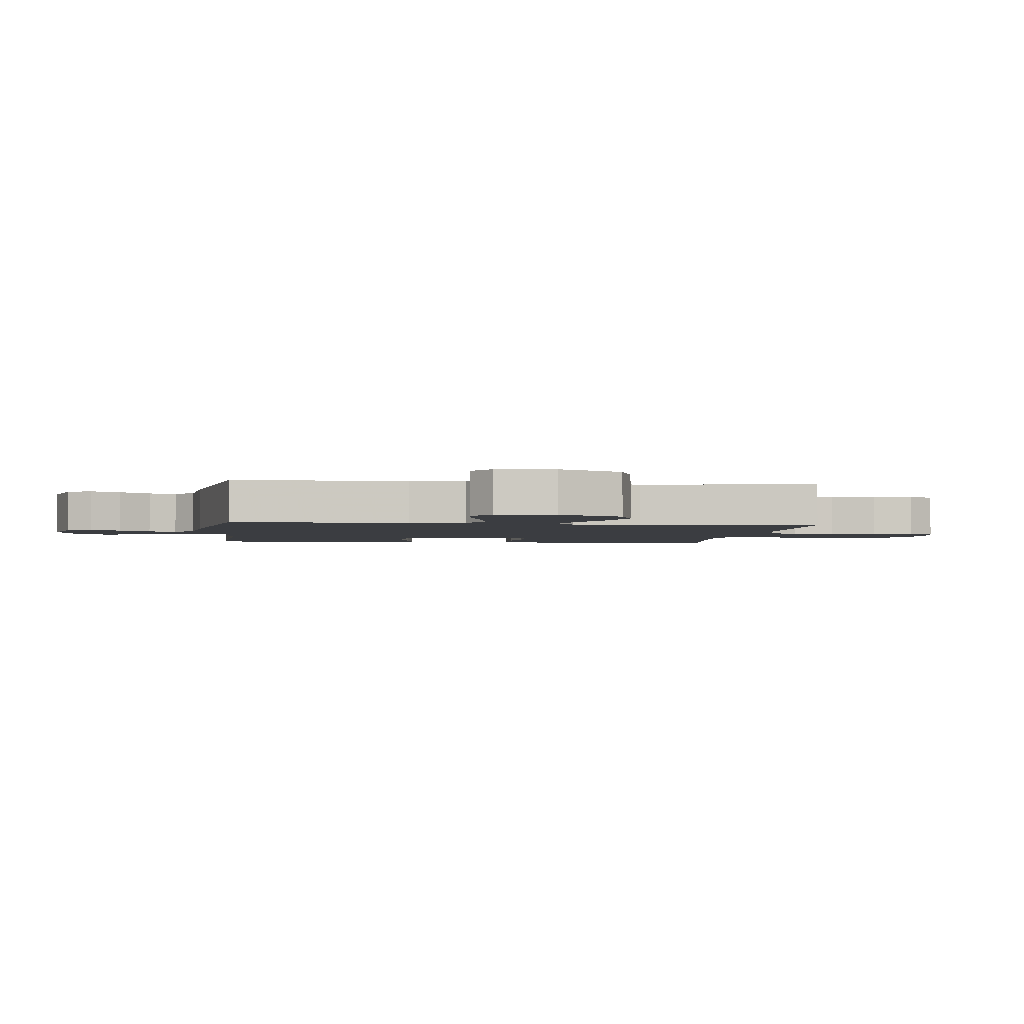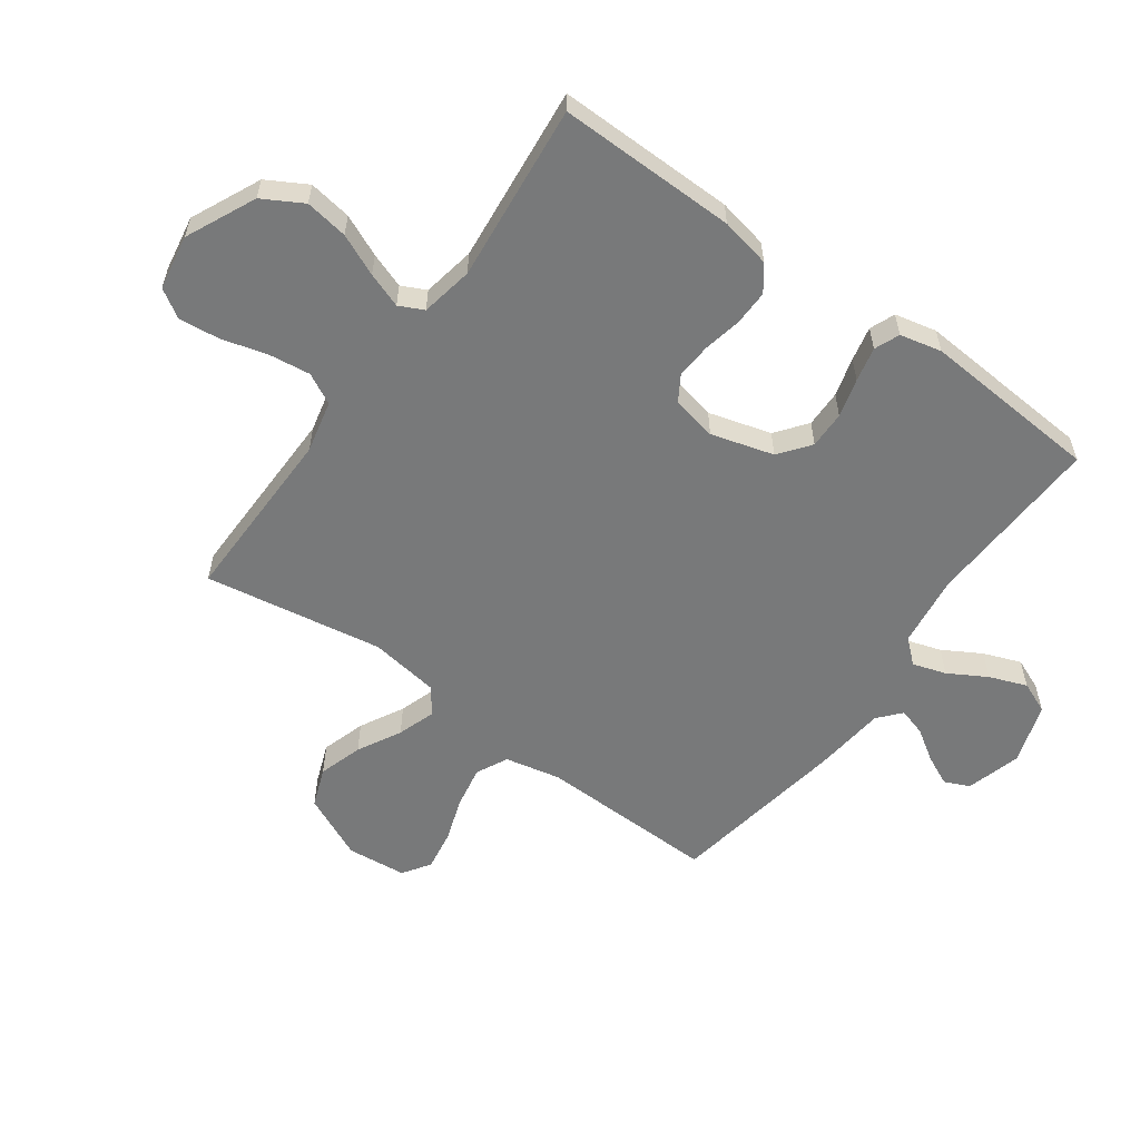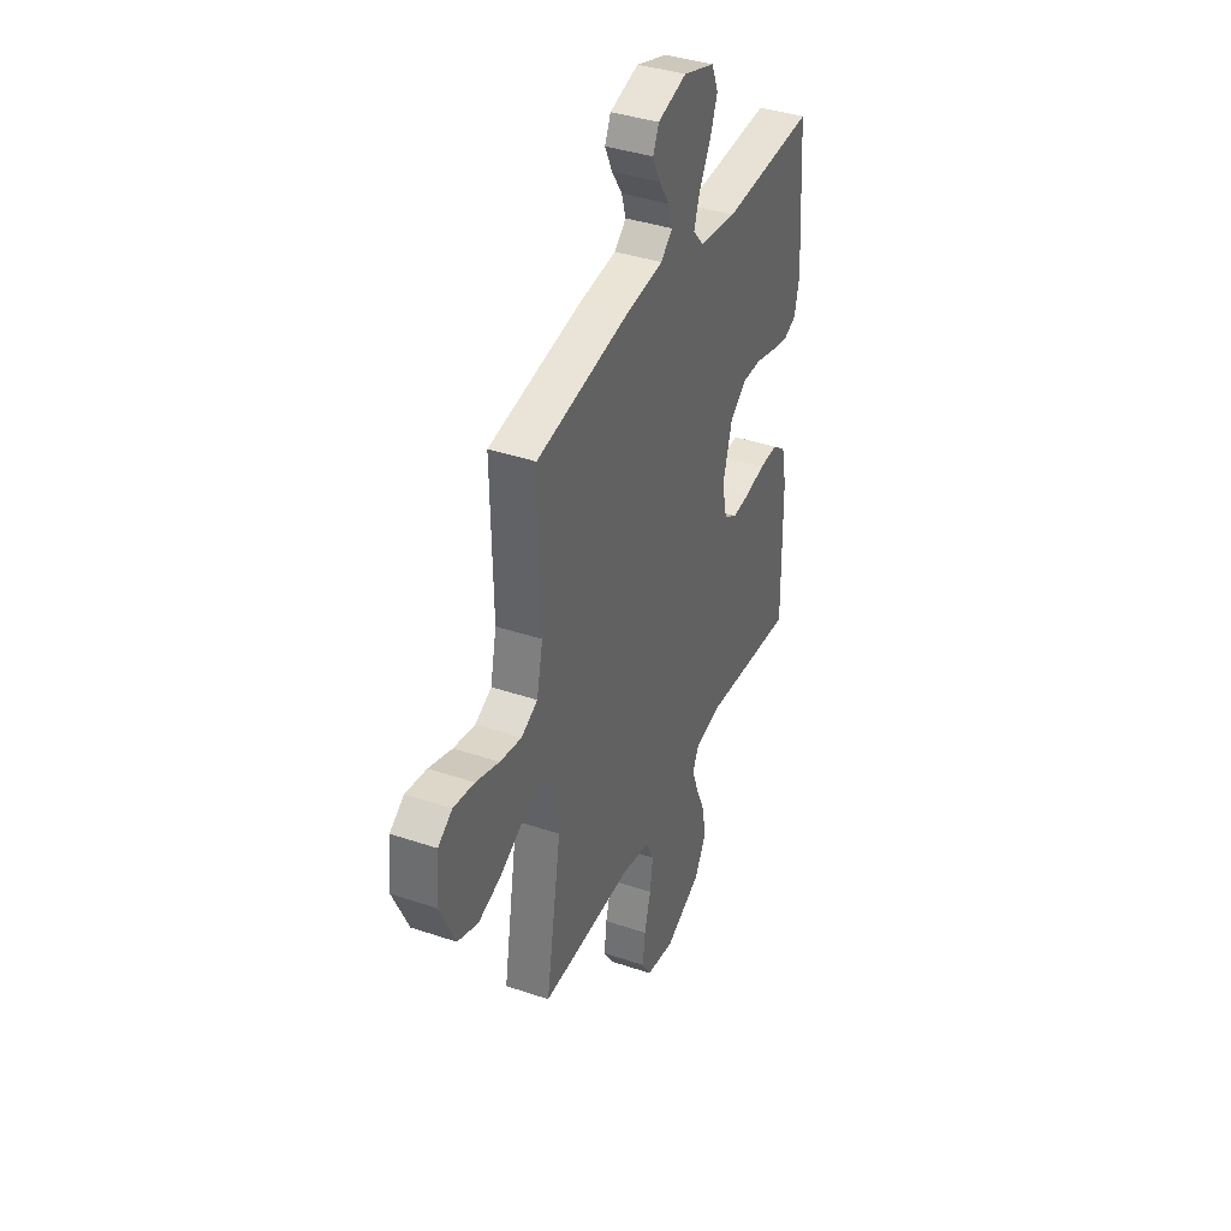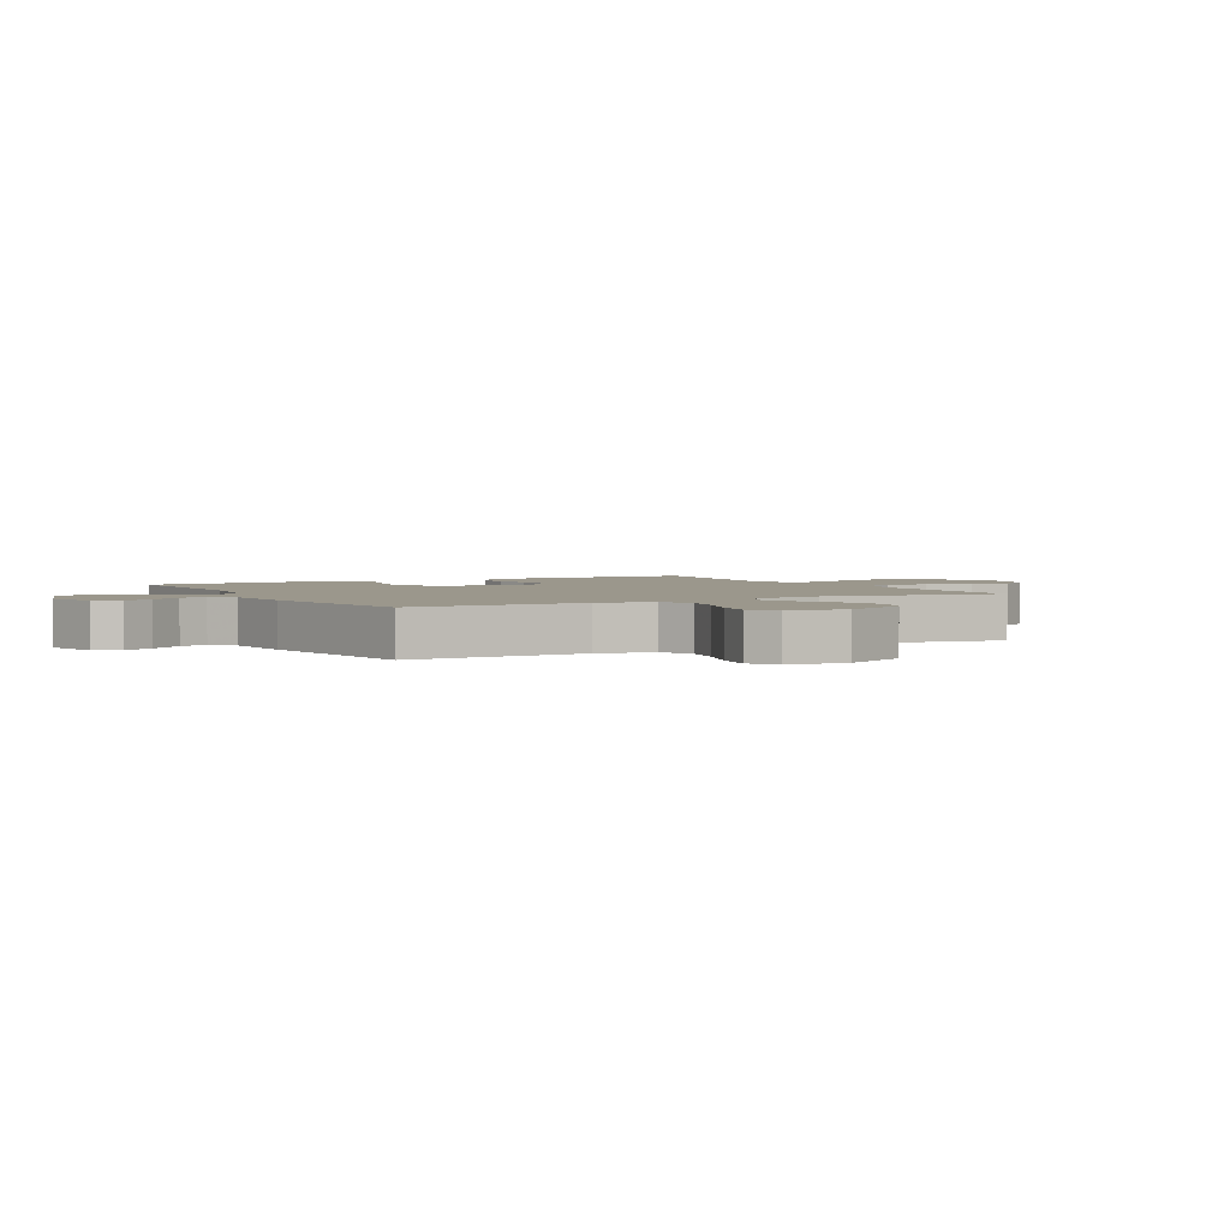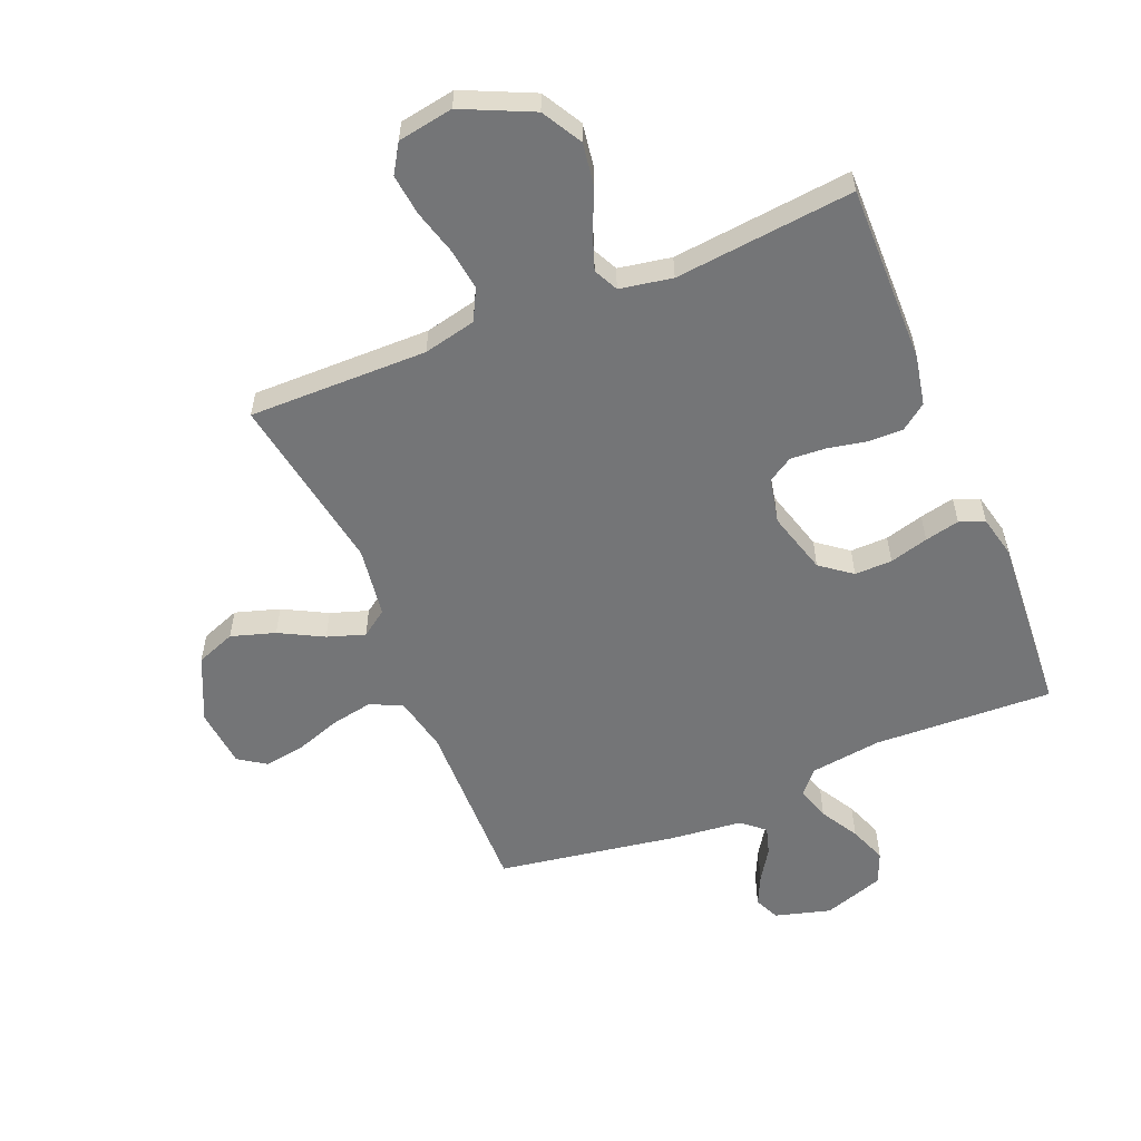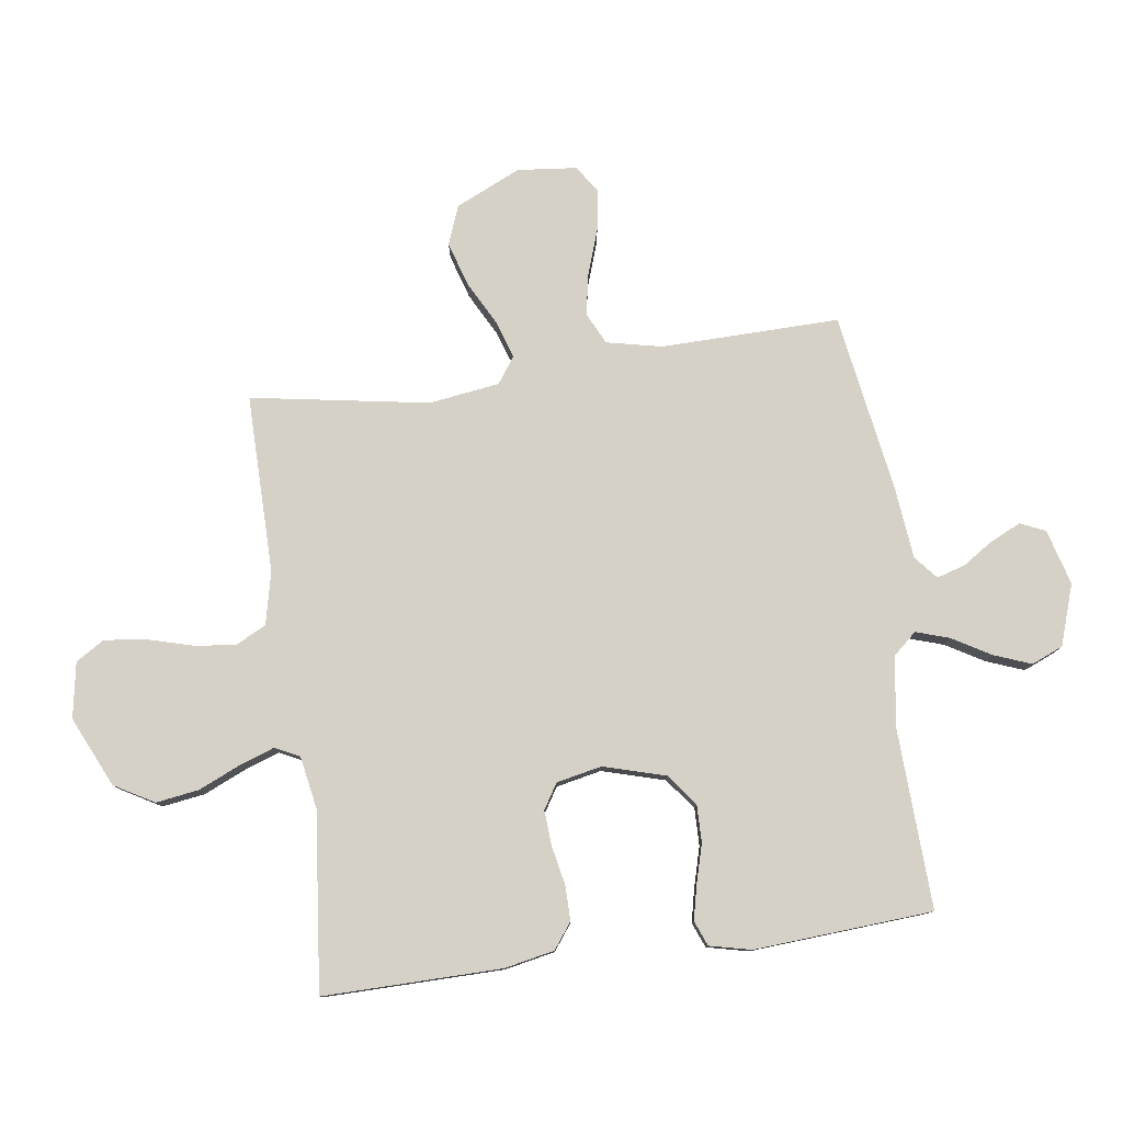
<metadata>
{"format":"obj","ext":"obj","renderer":"f3d","projection":"perspective","resolution":1024,"background":"white","views":[{"elev":-2.6,"azim":82.5,"up":"+Y"},{"elev":-57.7,"azim":-125.9,"up":"+Y"},{"elev":38.7,"azim":113.1,"up":"+Z"},{"elev":2.6,"azim":61.5,"up":"+Y"},{"elev":-56.5,"azim":-157.5,"up":"+Y"},{"elev":79.1,"azim":-97.8,"up":"+Y"}]}
</metadata>
<code>
v 0.5 0.07 0.5
v 0.494 0.07 0.2
v 0.514 0.07 0.107
v 0.567 0.07 0.081
v 0.637 0.07 0.094
v 0.713 0.07 0.12
v 0.781 0.07 0.131
v 0.827 0.07 0.1
v 0.837 0.07 0
v 0.787 0.07 -0.109
v 0.721 0.07 -0.134
v 0.647 0.07 -0.111
v 0.574 0.07 -0.072
v 0.511 0.07 -0.051
v 0.467 0.07 -0.082
v 0.45 0.07 -0.2
v 0.5 0.07 -0.5
v 0.2 0.07 -0.497
v 0.112 0.07 -0.517
v 0.085 0.07 -0.569
v 0.094 0.07 -0.639
v 0.115 0.07 -0.715
v 0.123 0.07 -0.784
v 0.093 0.07 -0.832
v 0 0.07 -0.848
v -0.117 0.07 -0.794
v -0.155 0.07 -0.727
v -0.144 0.07 -0.655
v -0.113 0.07 -0.585
v -0.092 0.07 -0.526
v -0.112 0.07 -0.485
v -0.2 0.07 -0.469
v -0.5 0.07 -0.5
v -0.496 0.07 -0.2
v -0.479 0.07 -0.116
v -0.436 0.07 -0.084
v -0.376 0.07 -0.085
v -0.312 0.07 -0.098
v -0.253 0.07 -0.102
v -0.211 0.07 -0.076
v -0.195 0.07 0
v -0.225 0.07 0.105
v -0.277 0.07 0.145
v -0.34 0.07 0.144
v -0.405 0.07 0.126
v -0.463 0.07 0.113
v -0.505 0.07 0.13
v -0.521 0.07 0.2
v -0.5 0.07 0.5
v -0.2 0.07 0.487
v -0.08 0.07 0.503
v -0.045 0.07 0.543
v -0.063 0.07 0.599
v -0.1 0.07 0.663
v -0.124 0.07 0.726
v -0.102 0.07 0.779
v 0 0.07 0.813
v 0.093 0.07 0.787
v 0.112 0.07 0.745
v 0.088 0.07 0.694
v 0.054 0.07 0.642
v 0.04 0.07 0.595
v 0.078 0.07 0.562
v 0.2 0.07 0.549
v 0.5 0 0.5
v 0.494 0 0.2
v 0.514 0 0.107
v 0.567 0 0.081
v 0.637 0 0.094
v 0.713 0 0.12
v 0.781 0 0.131
v 0.827 0 0.1
v 0.837 0 0
v 0.787 0 -0.109
v 0.721 0 -0.134
v 0.647 0 -0.111
v 0.574 0 -0.072
v 0.511 0 -0.051
v 0.467 0 -0.082
v 0.45 0 -0.2
v 0.5 0 -0.5
v 0.2 0 -0.497
v 0.112 0 -0.517
v 0.085 0 -0.569
v 0.094 0 -0.639
v 0.115 0 -0.715
v 0.123 0 -0.784
v 0.093 0 -0.832
v 0 0 -0.848
v -0.117 0 -0.794
v -0.155 0 -0.727
v -0.144 0 -0.655
v -0.113 0 -0.585
v -0.092 0 -0.526
v -0.112 0 -0.485
v -0.2 0 -0.469
v -0.5 0 -0.5
v -0.496 0 -0.2
v -0.479 0 -0.116
v -0.436 0 -0.084
v -0.376 0 -0.085
v -0.312 0 -0.098
v -0.253 0 -0.102
v -0.211 0 -0.076
v -0.195 0 0
v -0.225 0 0.105
v -0.277 0 0.145
v -0.34 0 0.144
v -0.405 0 0.126
v -0.463 0 0.113
v -0.505 0 0.13
v -0.521 0 0.2
v -0.5 0 0.5
v -0.2 0 0.487
v -0.08 0 0.503
v -0.045 0 0.543
v -0.063 0 0.599
v -0.1 0 0.663
v -0.124 0 0.726
v -0.102 0 0.779
v 0 0 0.813
v 0.093 0 0.787
v 0.112 0 0.745
v 0.088 0 0.694
v 0.054 0 0.642
v 0.04 0 0.595
v 0.078 0 0.562
v 0.2 0 0.549
f 63 64 1 2
f 62 63 2 3
f 58 59 60 61
f 58 61 62
f 57 58 62
f 56 57 62
f 53 54 55 56
f 52 53 56 62
f 51 52 62 3
f 47 48 49 50
f 44 45 46 47
f 44 47 50 51
f 35 36 37 38
f 35 38 39
f 32 33 34 35
f 31 32 35 39
f 30 31 39 40
f 26 27 28 29
f 26 29 30
f 25 26 30
f 21 22 23 24
f 20 21 24 25
f 16 17 18
f 15 16 18 19
f 10 11 12 13
f 10 13 14
f 9 10 14
f 8 9 14
f 5 6 7 8
f 4 5 8 14
f 3 4 14 15
f 43 44 51
f 42 43 51 3
f 41 42 3 15
f 40 41 15 19
f 20 25 30 40
f 19 20 40
f 66 65 128 127
f 67 66 127 126
f 125 124 123 122
f 126 125 122
f 126 122 121
f 126 121 120
f 120 119 118 117
f 126 120 117 116
f 67 126 116 115
f 114 113 112 111
f 111 110 109 108
f 115 114 111 108
f 102 101 100 99
f 103 102 99
f 99 98 97 96
f 103 99 96 95
f 104 103 95 94
f 93 92 91 90
f 94 93 90
f 94 90 89
f 88 87 86 85
f 89 88 85 84
f 82 81 80
f 83 82 80 79
f 77 76 75 74
f 78 77 74
f 78 74 73
f 78 73 72
f 72 71 70 69
f 78 72 69 68
f 79 78 68 67
f 115 108 107
f 67 115 107 106
f 79 67 106 105
f 83 79 105 104
f 104 94 89 84
f 104 84 83
f 1 65 66 2
f 2 66 67 3
f 3 67 68 4
f 4 68 69 5
f 5 69 70 6
f 6 70 71 7
f 7 71 72 8
f 8 72 73 9
f 9 73 74 10
f 10 74 75 11
f 11 75 76 12
f 12 76 77 13
f 13 77 78 14
f 14 78 79 15
f 15 79 80 16
f 16 80 81 17
f 17 81 82 18
f 18 82 83 19
f 19 83 84 20
f 20 84 85 21
f 21 85 86 22
f 22 86 87 23
f 23 87 88 24
f 24 88 89 25
f 25 89 90 26
f 26 90 91 27
f 27 91 92 28
f 28 92 93 29
f 29 93 94 30
f 30 94 95 31
f 31 95 96 32
f 32 96 97 33
f 33 97 98 34
f 34 98 99 35
f 35 99 100 36
f 36 100 101 37
f 37 101 102 38
f 38 102 103 39
f 39 103 104 40
f 40 104 105 41
f 41 105 106 42
f 42 106 107 43
f 43 107 108 44
f 44 108 109 45
f 45 109 110 46
f 46 110 111 47
f 47 111 112 48
f 48 112 113 49
f 49 113 114 50
f 50 114 115 51
f 51 115 116 52
f 52 116 117 53
f 53 117 118 54
f 54 118 119 55
f 55 119 120 56
f 56 120 121 57
f 57 121 122 58
f 58 122 123 59
f 59 123 124 60
f 60 124 125 61
f 61 125 126 62
f 62 126 127 63
f 63 127 128 64
f 64 128 65 1

</code>
